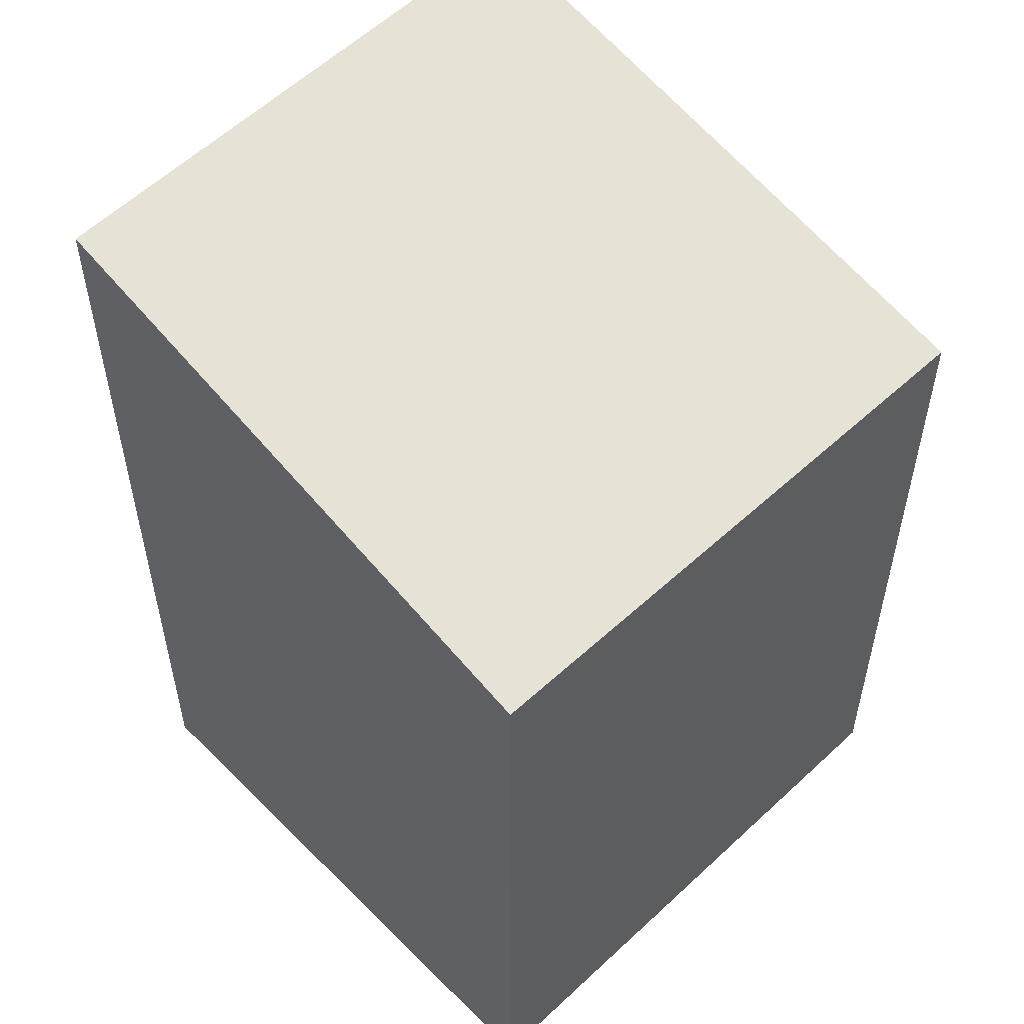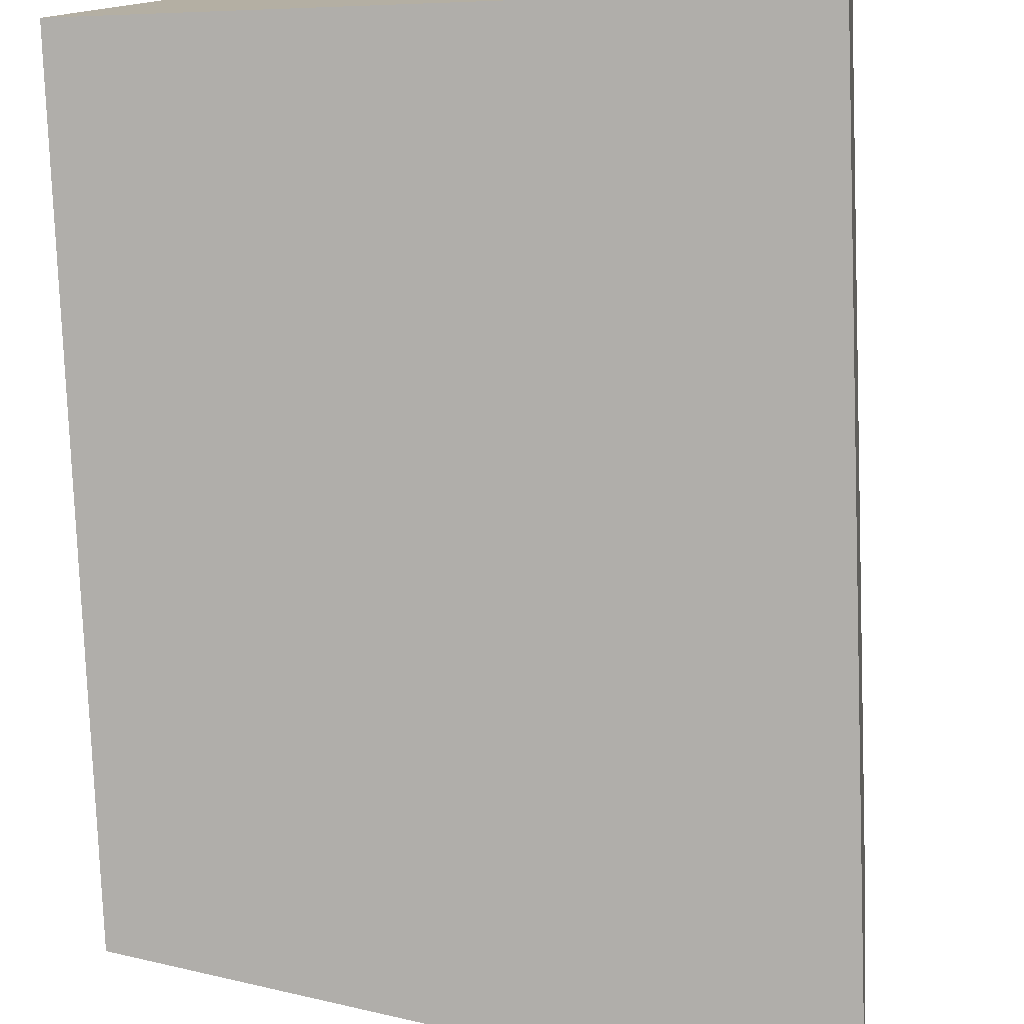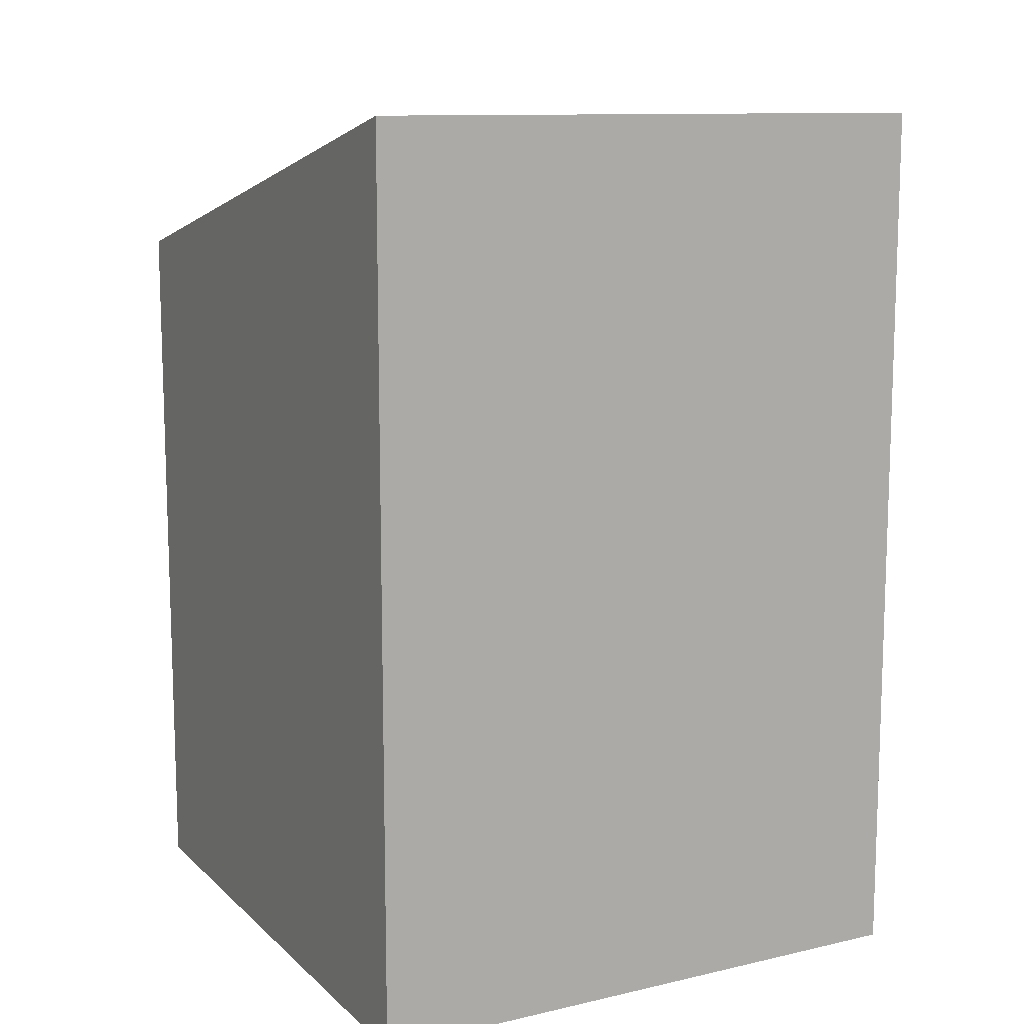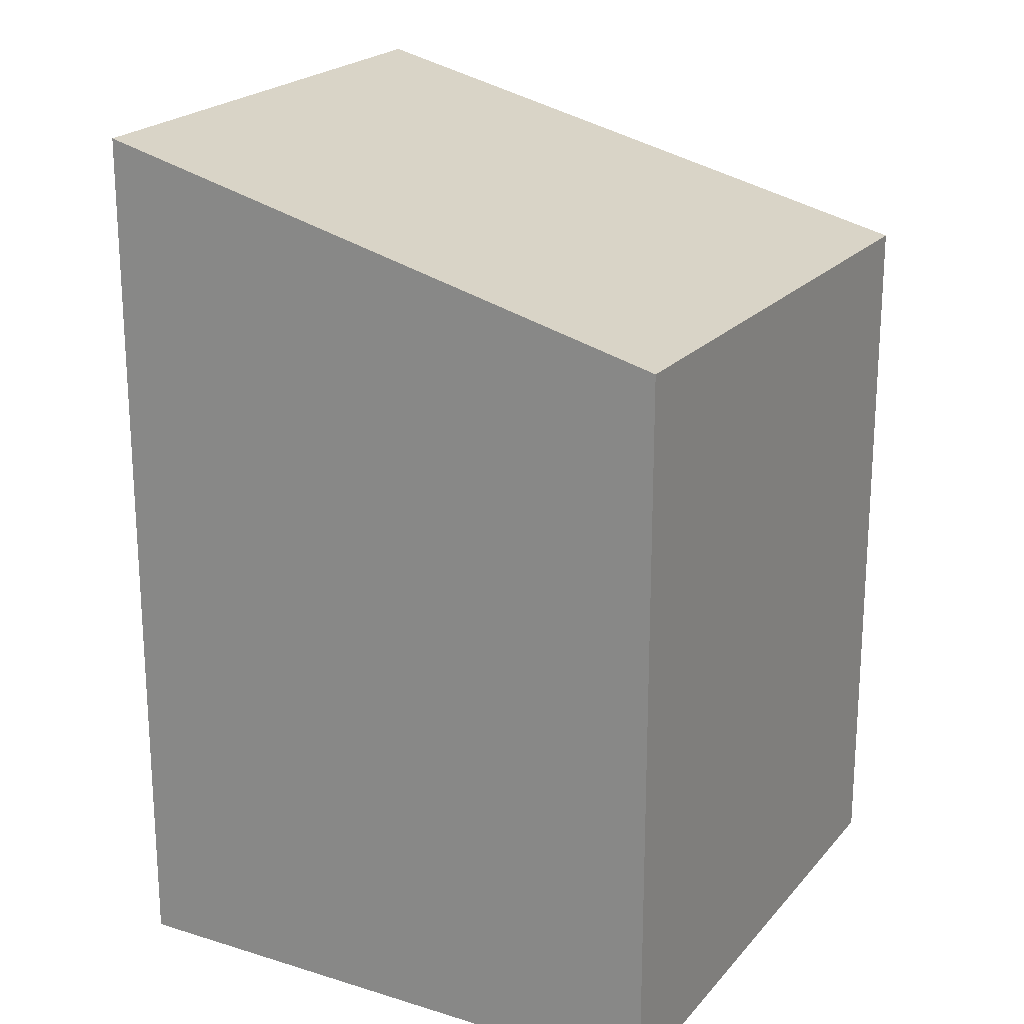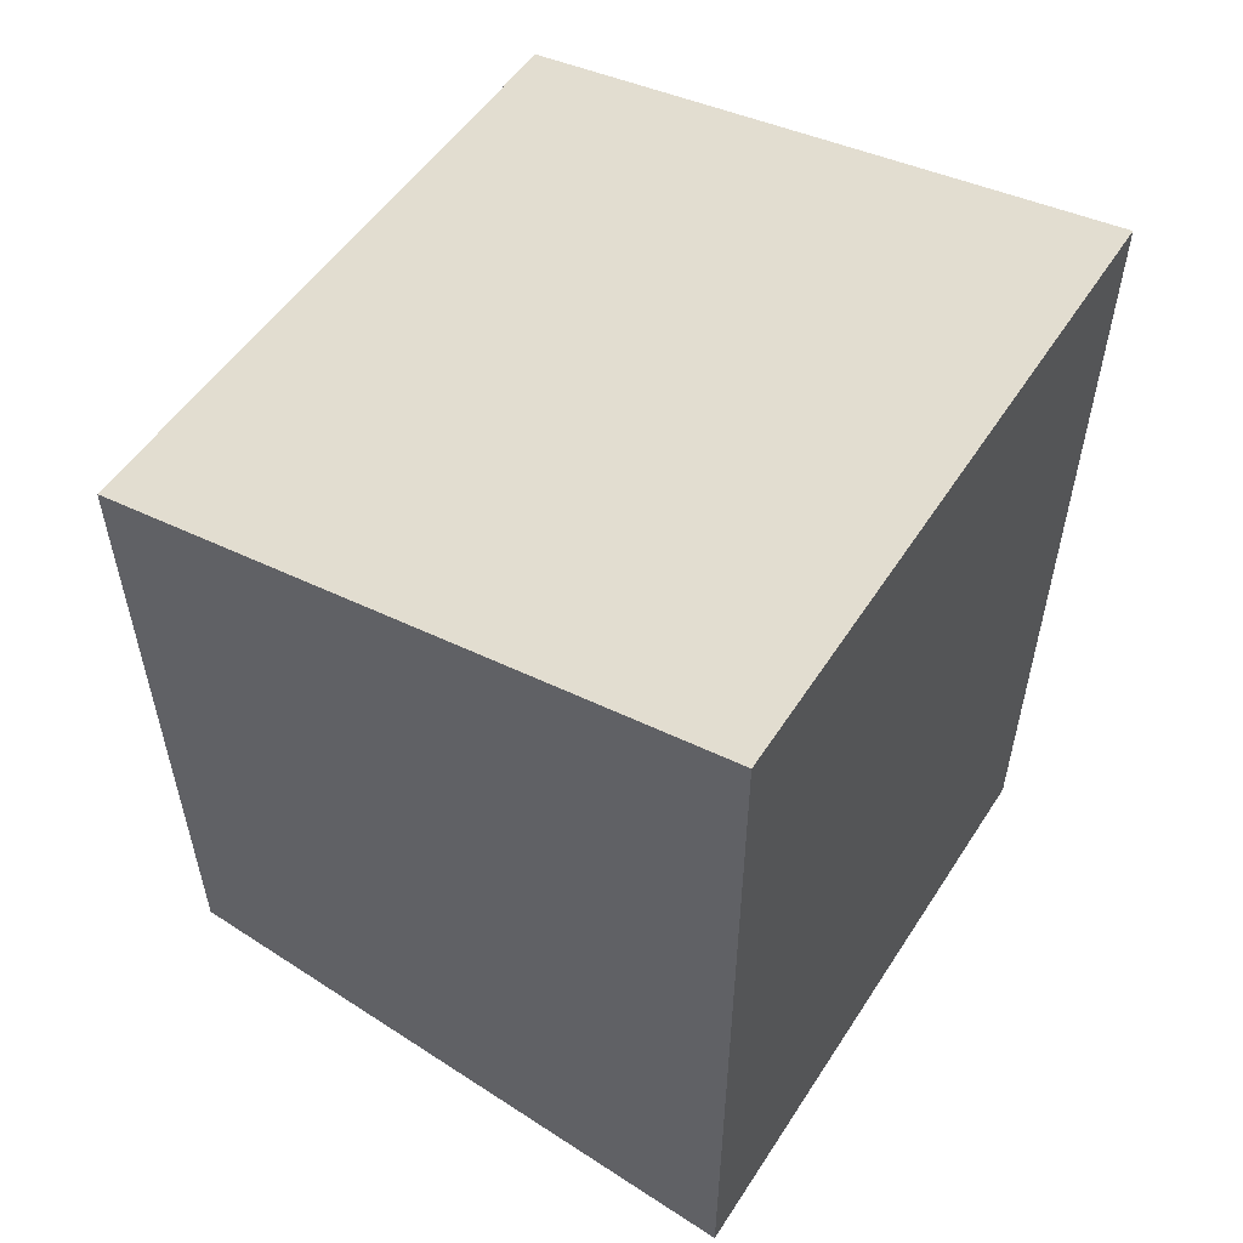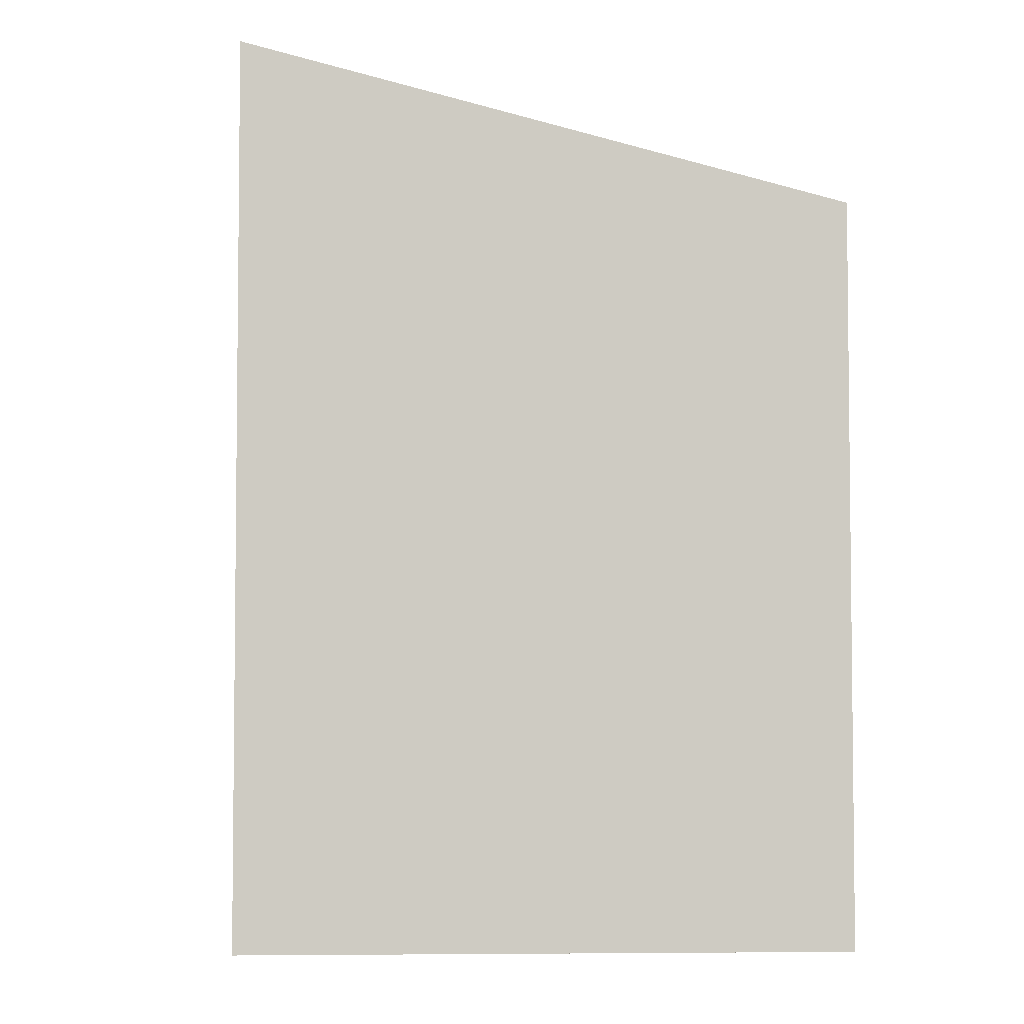
<metadata>
{"format":"obj","ext":"obj","renderer":"f3d","projection":"perspective","resolution":1024,"background":"white","views":[{"elev":53.2,"azim":-130.2,"up":"+Y"},{"elev":-78.4,"azim":2.2,"up":"+Z"},{"elev":12.0,"azim":67.9,"up":"+Y"},{"elev":20.3,"azim":-147.3,"up":"+Y"},{"elev":56.5,"azim":39.3,"up":"+Y"},{"elev":-4.2,"azim":-179.4,"up":"+Y"}]}
</metadata>
<code>
v  5.189 7.701 -0.308
v  0.399 6.36 5.248
v  5.805 7.76 4.783
v  0 6.36 3.894e-16
v  5.189 1.886e-17 -0.308
v  0 0 0
v  0.399 -3.213e-16 5.248
v  5.805 -2.929e-16 4.783
g defaultobject
f 1 2 3
f 2 1 4
f 5 4 1
f 4 5 6
f 6 2 4
f 2 6 7
f 2 8 3
f 8 2 7
f 8 1 3
f 1 8 5
f 5 7 6
f 7 5 8

</code>
